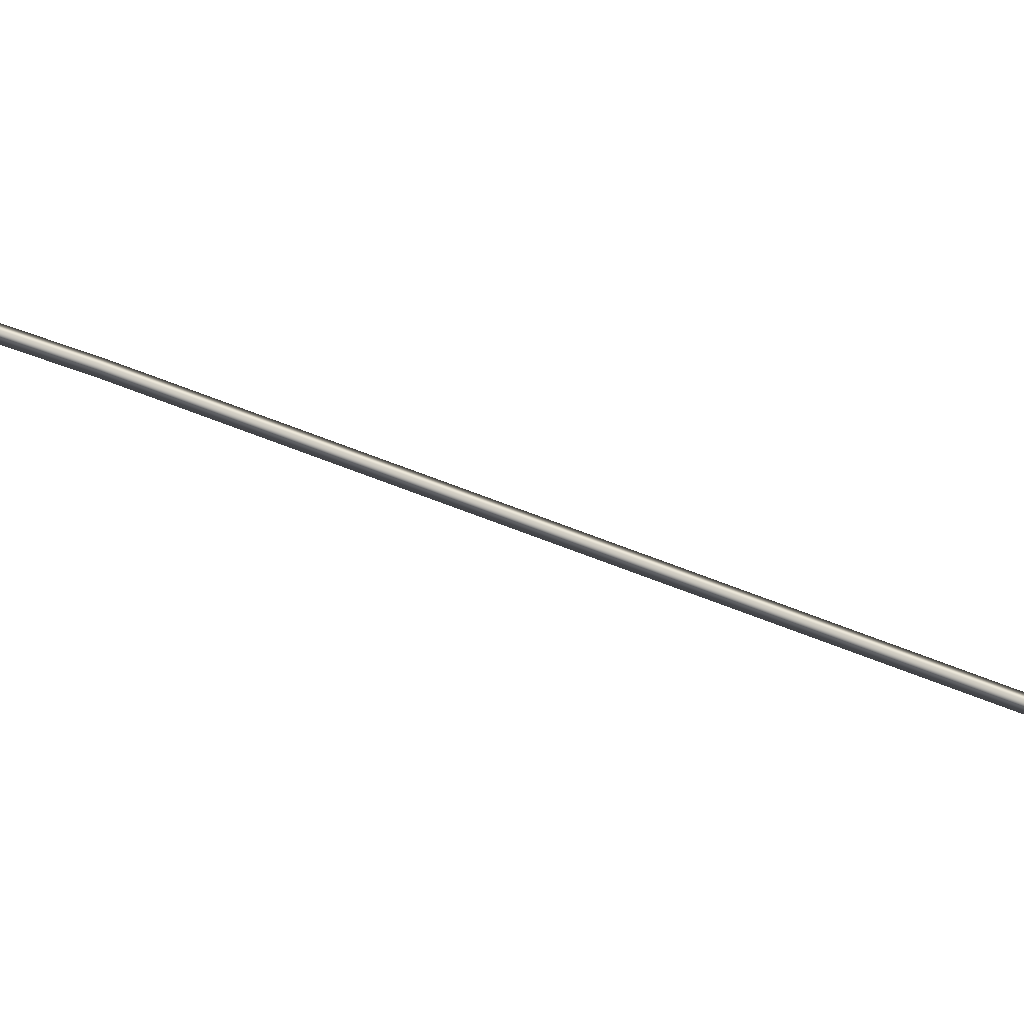
<metadata>
{"format":"obj","ext":"obj","renderer":"f3d","projection":"perspective","resolution":1024,"background":"white","views":[{"elev":47.1,"azim":-65.6,"up":"+Z"}]}
</metadata>
<code>
v  -22.96 0 22.93
v  -8.145 0 24.44
v  -4.851 -1.232 7.169
v  -24.44 0 8.145
v  8.145 0 24.44
v  10.03 -1.232 7.169
v  19.68 0 19.68
v  24.44 0 8.145
v  -4.851 -1.232 -7.717
v  -24.44 0 -8.145
v  10.03 -1.232 -7.717
v  24.44 0 -12.22
v  -8.145 0 -24.44
v  -19.68 0 -19.68
v  12.91 0 -24.44
v  14.38 0 -13.42
g Plane001
f 1 2 3
f 3 4 1
f 2 5 6
f 6 3 2
f 5 7 8
f 8 6 5
f 4 3 9
f 9 10 4
f 3 6 11
f 11 9 3
f 6 8 12
f 12 11 6
f 10 9 13
f 13 14 10
f 9 11 15
f 15 13 9
f 11 12 16
f 16 15 11
v  18.18 -245 -22.91
v  16.85 -245 -23.68
v  16.85 -163.8 -23.68
v  18.18 -163.8 -22.91
v  16.85 -245 -22.14
v  16.85 -163.8 -22.14
v  14.25 -82.64 -17.21
v  15.58 -82.64 -16.44
v  14.25 -82.64 -15.67
v  7.127 -1.464 -8.224
v  8.457 -1.464 -7.457
v  7.127 -1.464 -6.689
g Cylinder001
f 17 18 19
f 19 20 17
f 18 21 22
f 22 19 18
f 21 17 20
f 20 22 21
f 20 19 23
f 23 24 20
f 19 22 25
f 25 23 19
f 22 20 24
f 24 25 22
f 24 23 26
f 26 27 24
f 23 25 28
f 28 26 23
f 25 24 27
f 27 28 25
f 21 18 17
f 27 26 28

</code>
